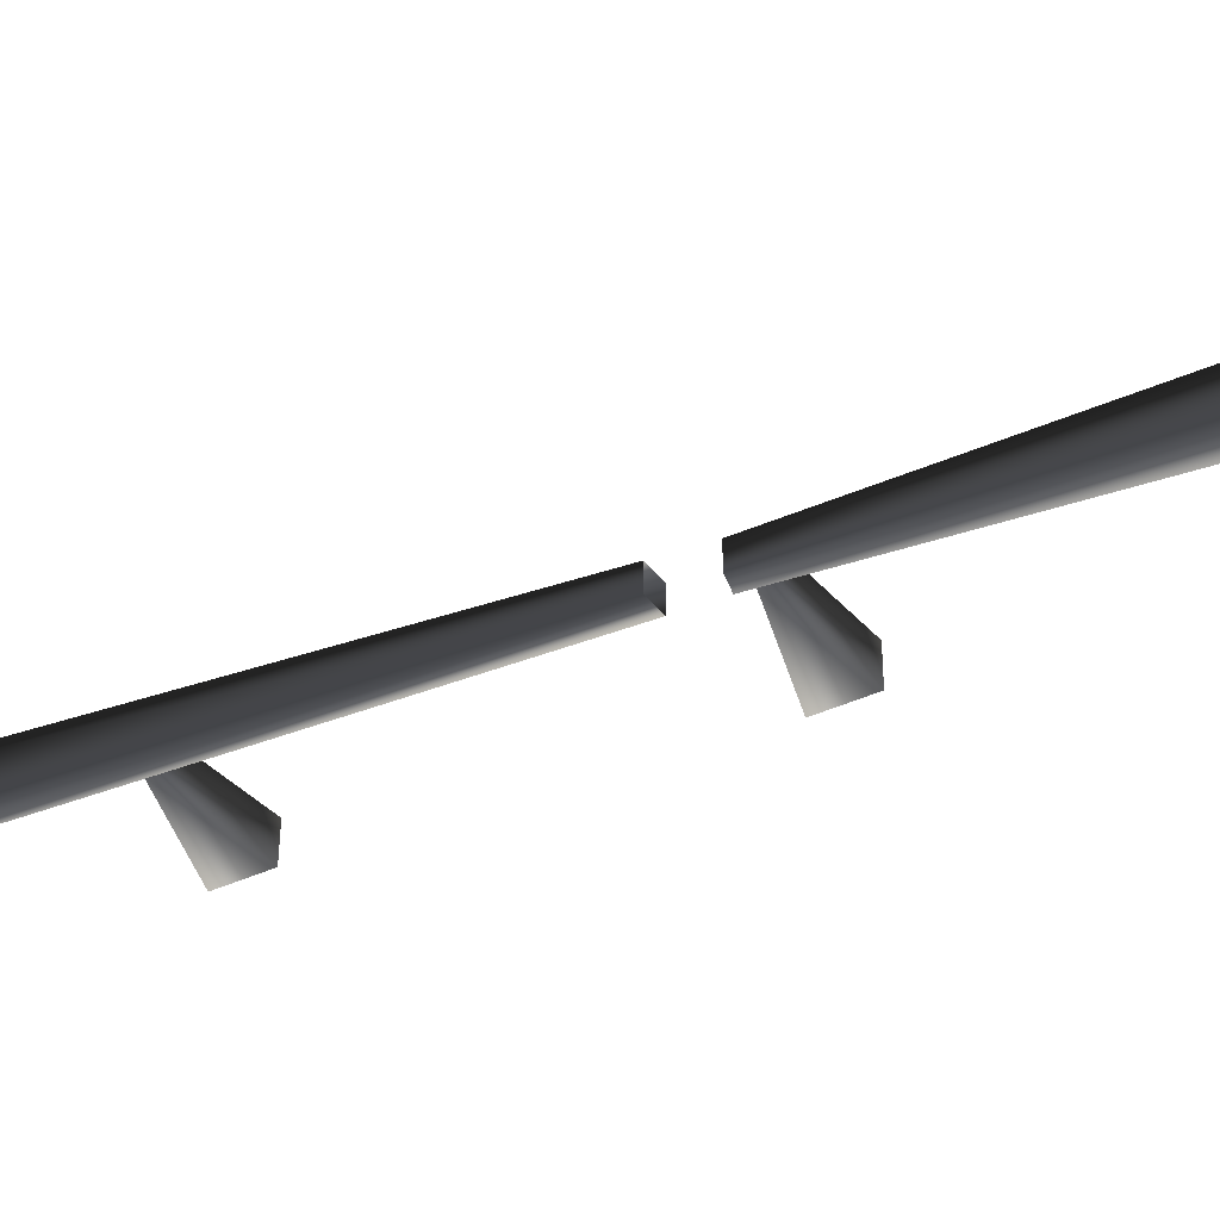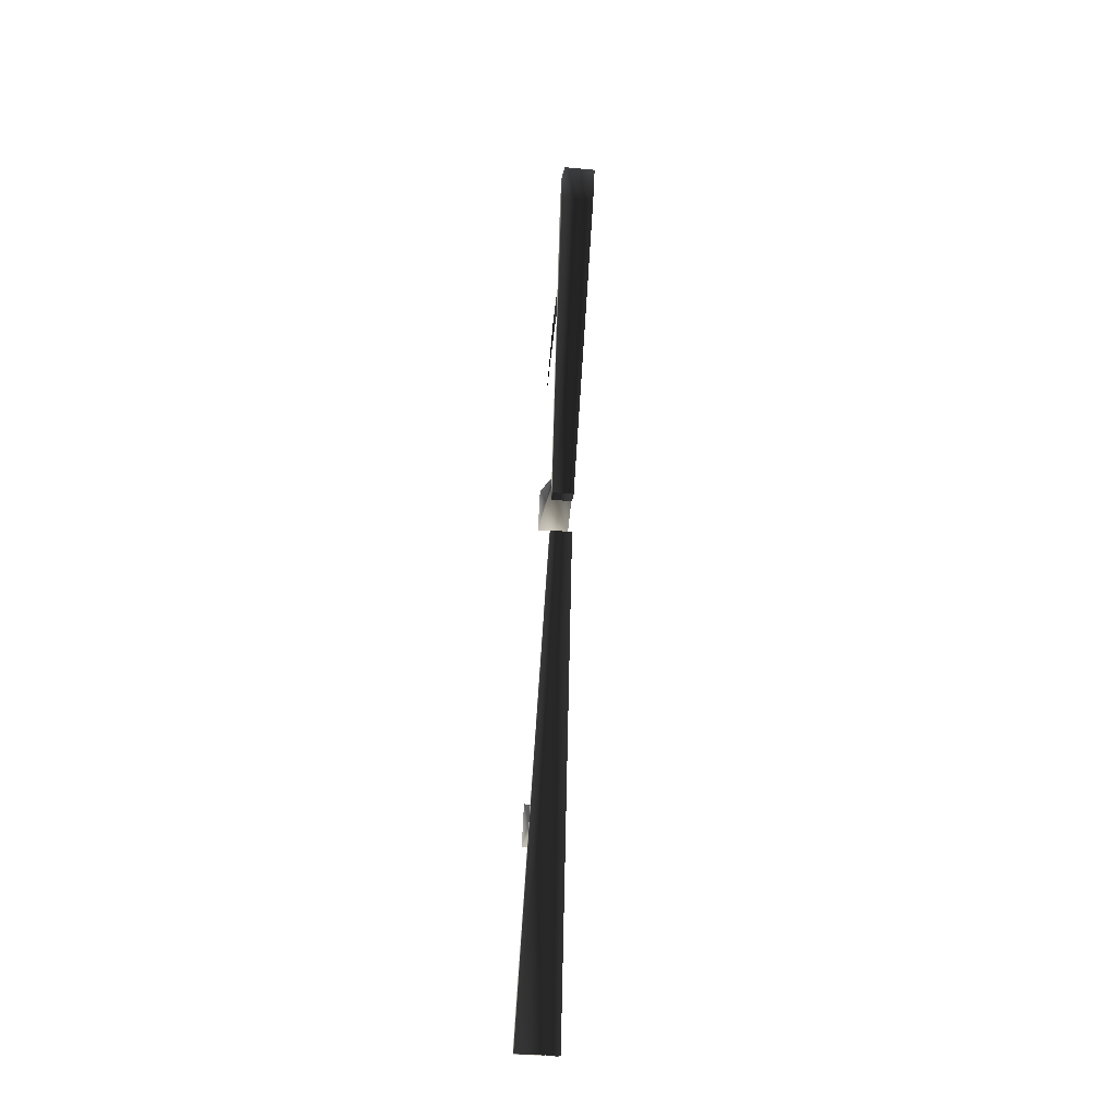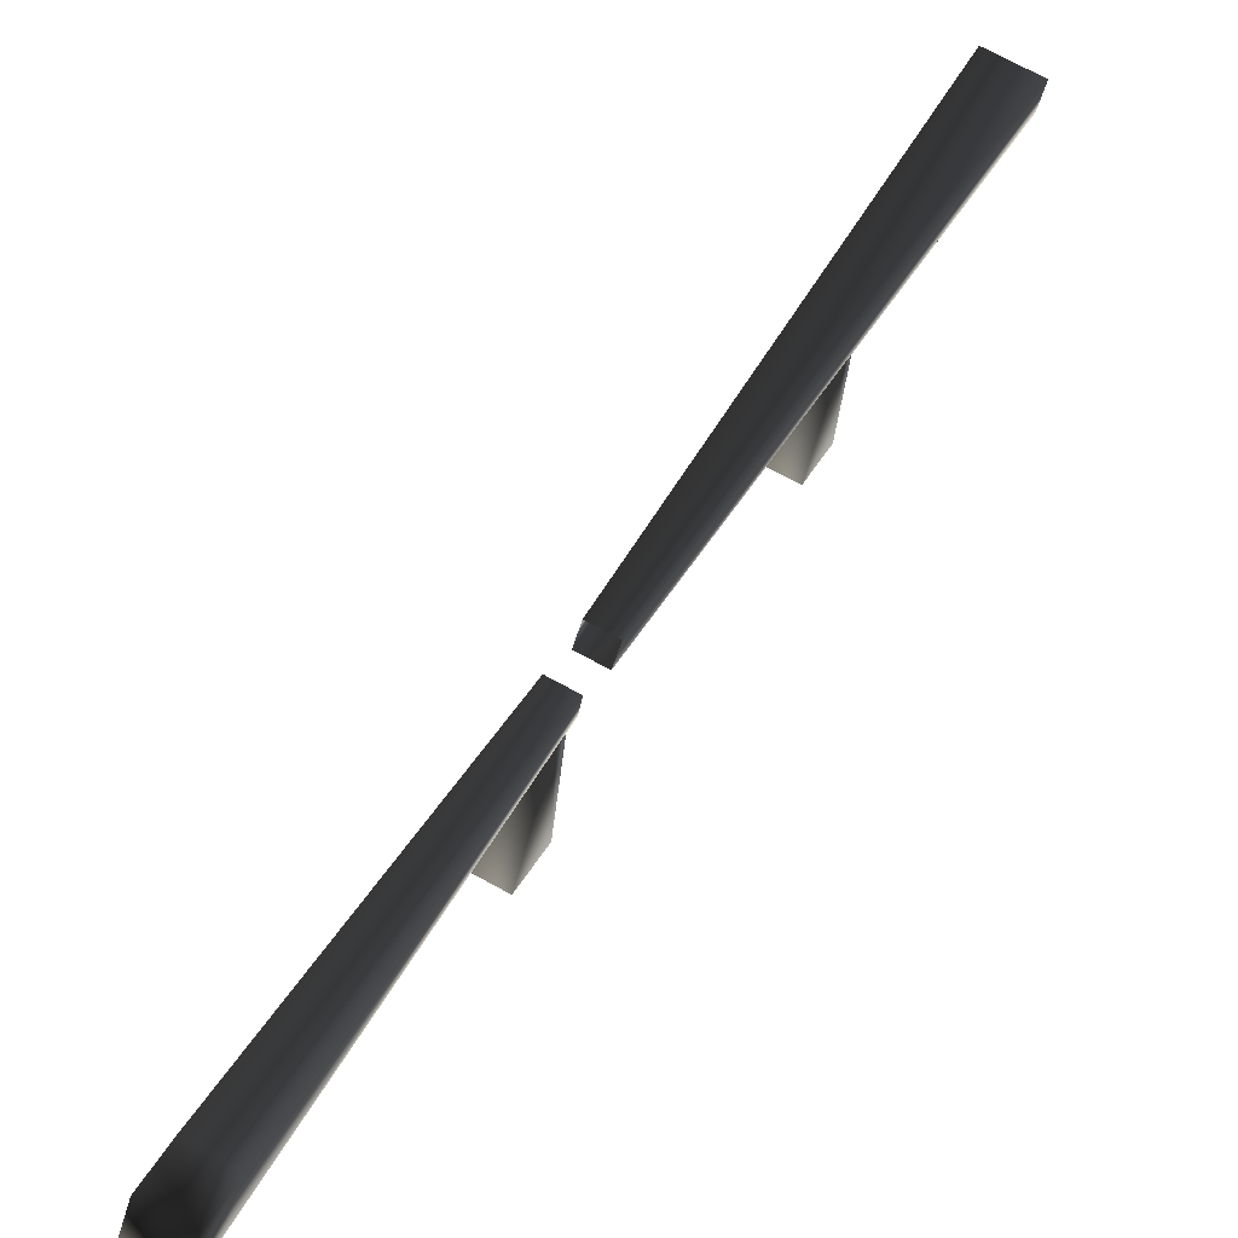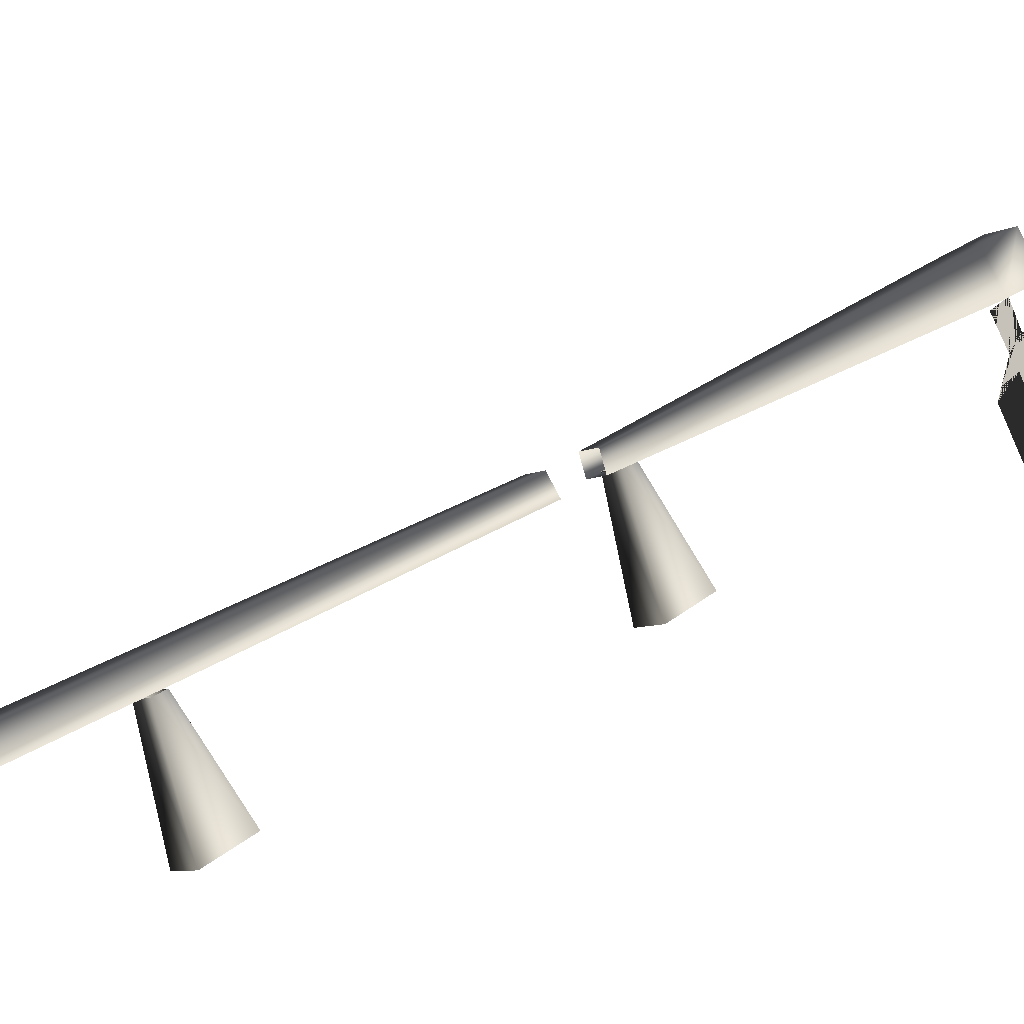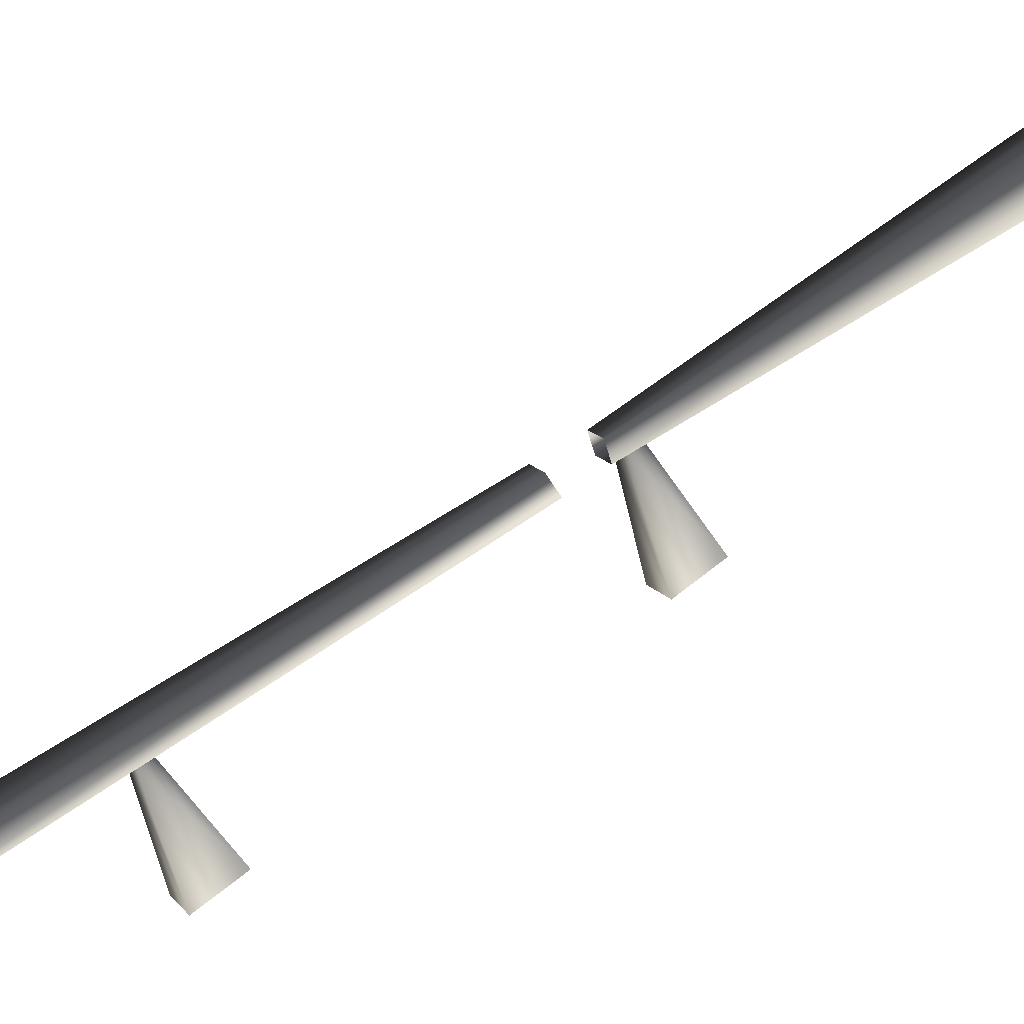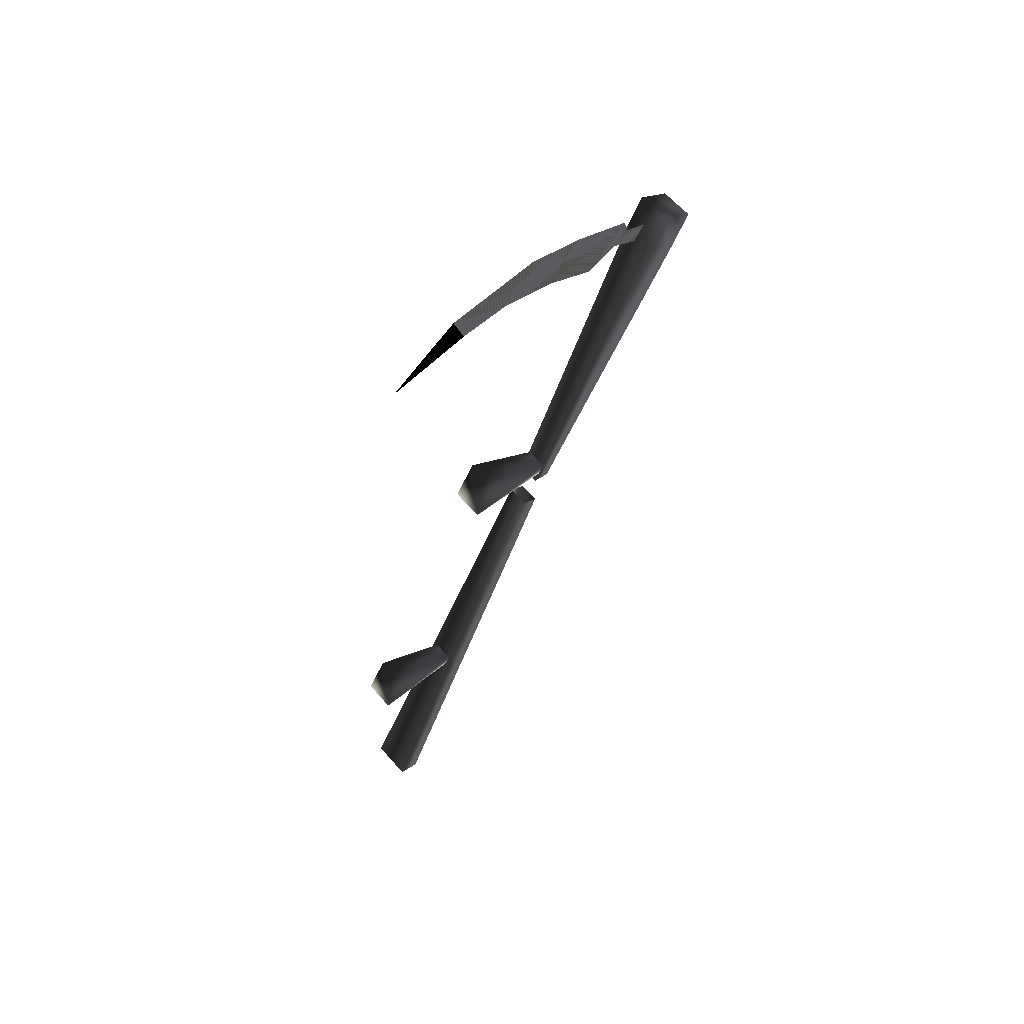
<metadata>
{"format":"obj","ext":"obj","renderer":"f3d","projection":"perspective","resolution":1024,"background":"white","views":[{"elev":48.9,"azim":-89.6,"up":"+Y"},{"elev":-42.6,"azim":173.9,"up":"+Z"},{"elev":70.2,"azim":29.0,"up":"+Y"},{"elev":-6.6,"azim":-122.9,"up":"+Y"},{"elev":16.3,"azim":-115.5,"up":"+Y"},{"elev":63.0,"azim":48.9,"up":"+Z"}]}
</metadata>
<code>
o 507
v -34 54 -90
v -32 94 -3
v -32 97 -5
v -34 58 -92
v -26 54 -90
v -26 58 -92
v -28 94 -3
v -28 97 -5
v -33 85 17
v -33 81 10
v -27 81 10
v -27 85 17
v -28 99 7
v -32 99 7
v -32 98 5
v -28 98 5
v -33 58 -40
v -33 54 -47
v -27 54 -47
v -27 58 -40
v -28 72 -50
v -32 72 -50
v -32 71 -52
v -28 71 -52
v -32 97 3
v -33 122 60
v -33 128 56
v -32 100 2
v -28 100 2
v -27 128 56
v -27 122 60
v -28 97 3
v -30 119 65
v -30 123 63
v -30 121 60
v -30 116 63
v -30 110 61
v -30 118 68
v -30 101 66
v -30 107 73
v -30 91 69
v -30 82 69
v -30 80 75
v -30 97 76
v -30 67 67
v -27 131 62
v -27 125 66
v -33 125 66
v -33 131 62
f 1 2 3
f 1 3 4
f 1 4 5
f 1 5 4
f 4 5 6
f 4 6 5
f 5 6 7
f 5 7 2
f 5 2 1
f 6 8 7
f 8 6 3
f 3 6 4
f 9 10 11
f 9 11 12
f 9 12 13
f 9 13 14
f 9 14 15
f 9 15 10
f 10 15 16
f 10 16 11
f 11 16 13
f 11 13 12
f 17 18 19
f 17 19 20
f 17 20 21
f 17 21 22
f 17 22 23
f 17 23 18
f 18 23 24
f 18 24 19
f 19 24 21
f 19 21 20
f 25 26 27
f 25 27 28
f 28 27 29
f 29 27 30
f 29 30 31
f 29 31 32
f 32 31 26
f 32 26 25
f 33 34 35
f 33 35 36
f 33 36 37
f 33 37 38
f 33 38 36
f 33 36 34
f 34 36 35
f 38 37 39
f 38 39 40
f 38 40 39
f 38 39 37
f 38 37 36
f 41 42 43
f 41 43 44
f 41 44 39
f 41 39 40
f 41 40 44
f 41 44 43
f 41 43 42
f 42 43 45
f 42 45 43
f 39 44 40
f 30 46 47
f 30 47 31
f 31 47 48
f 31 48 26
f 26 48 49
f 26 49 27
f 27 49 46
f 27 46 30
f 48 47 46
f 48 46 49

</code>
